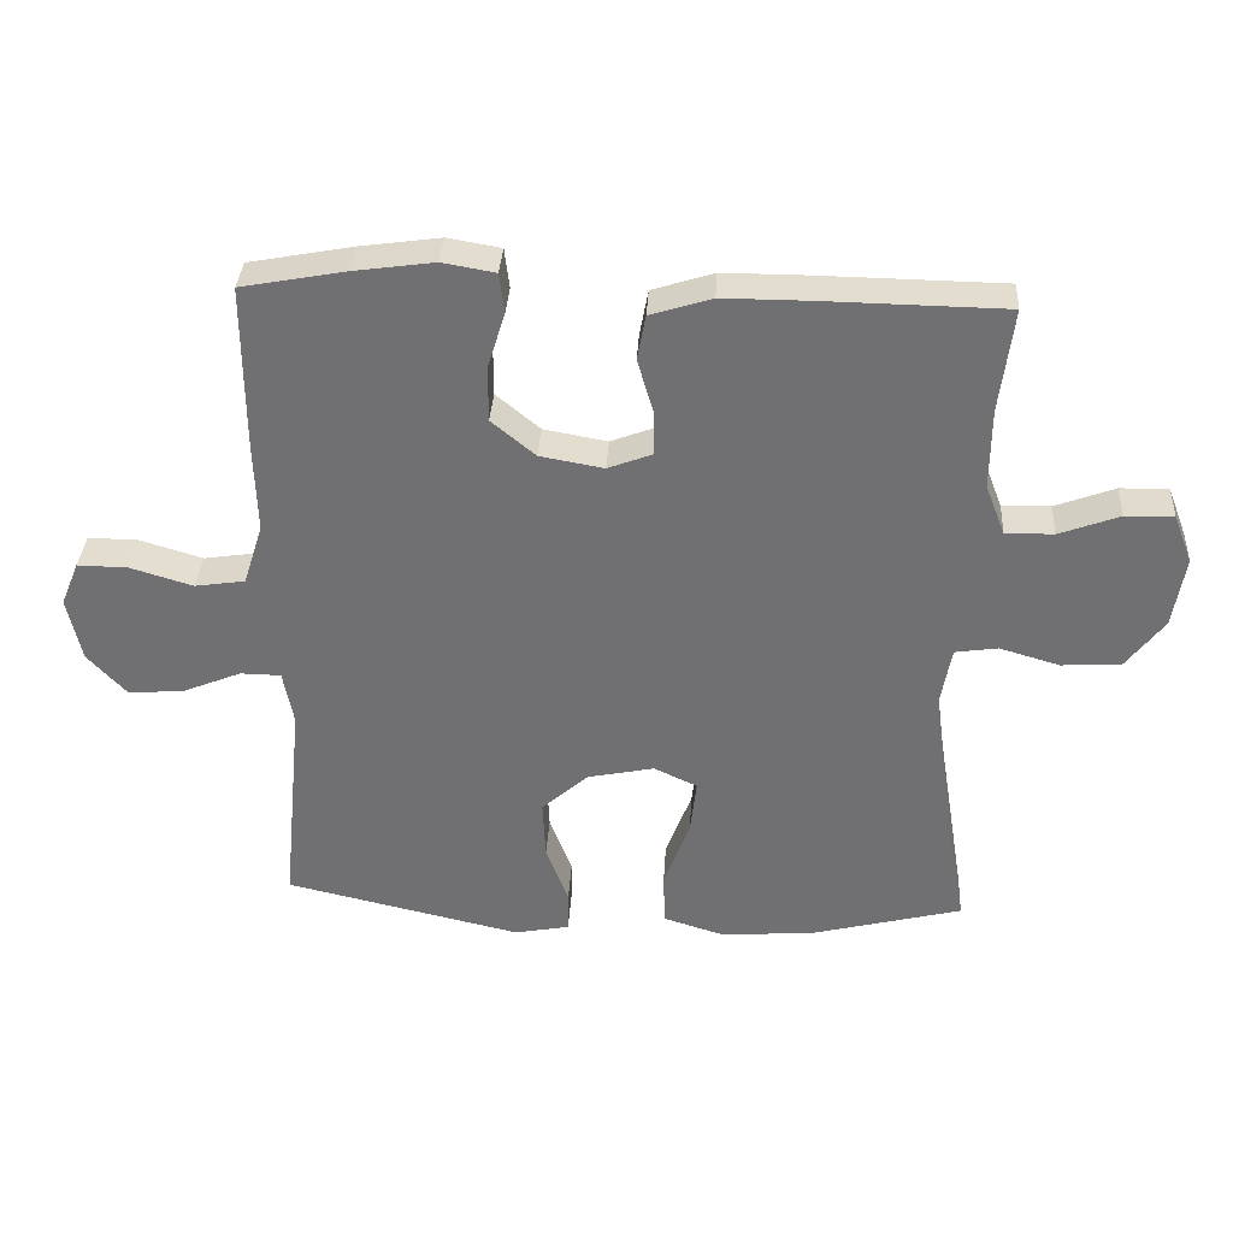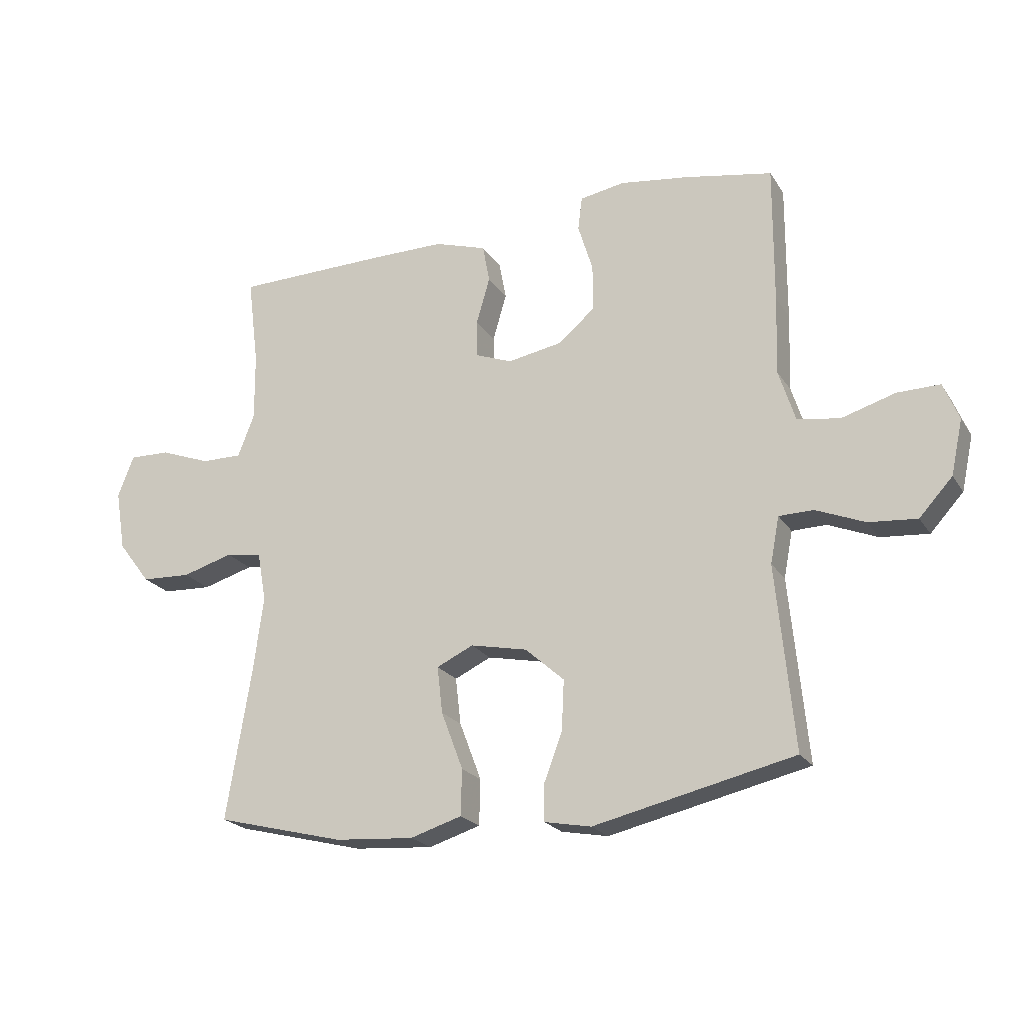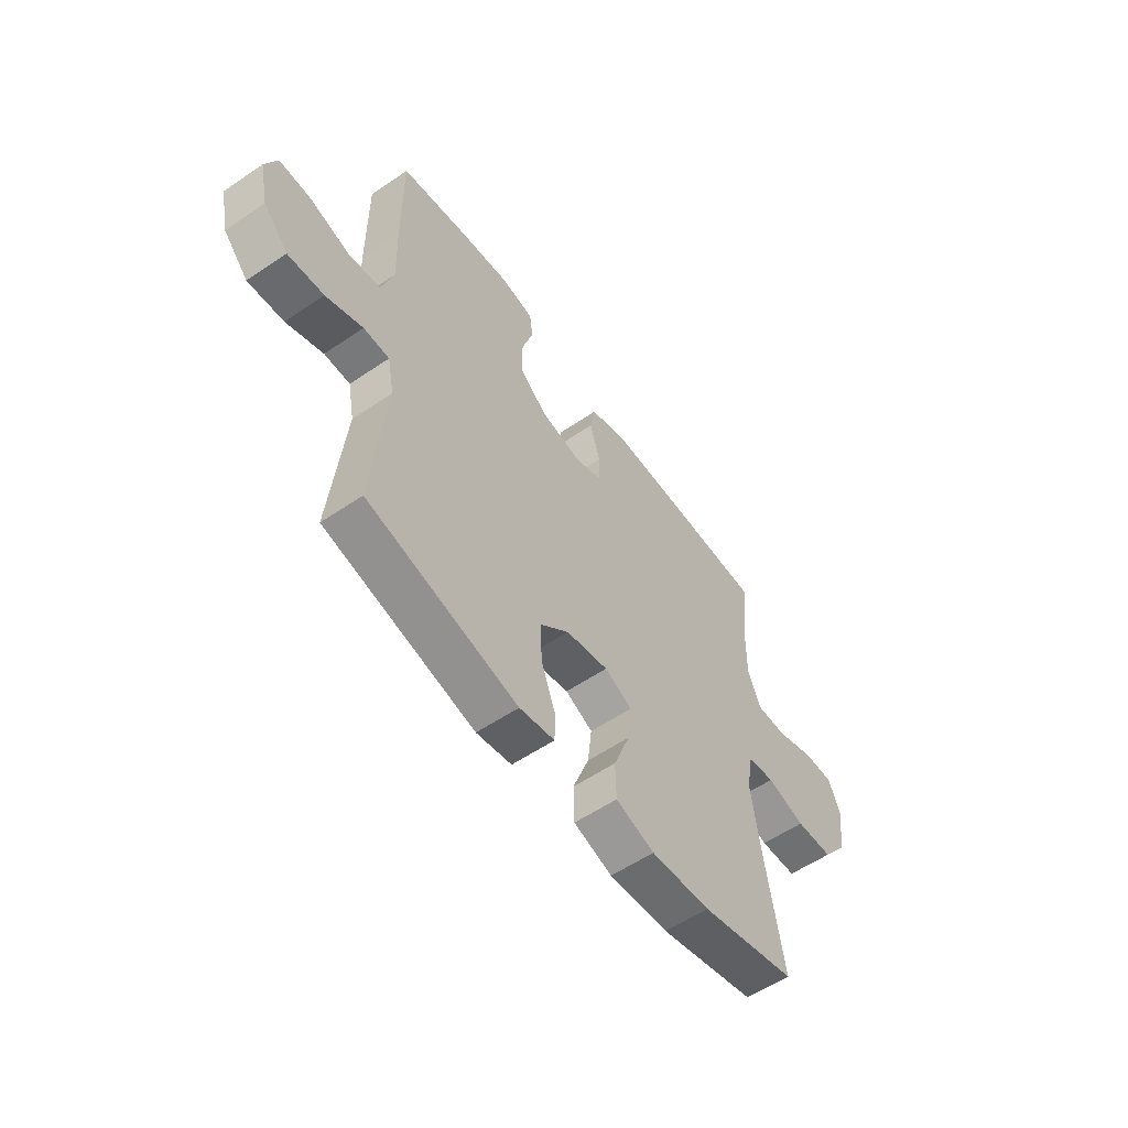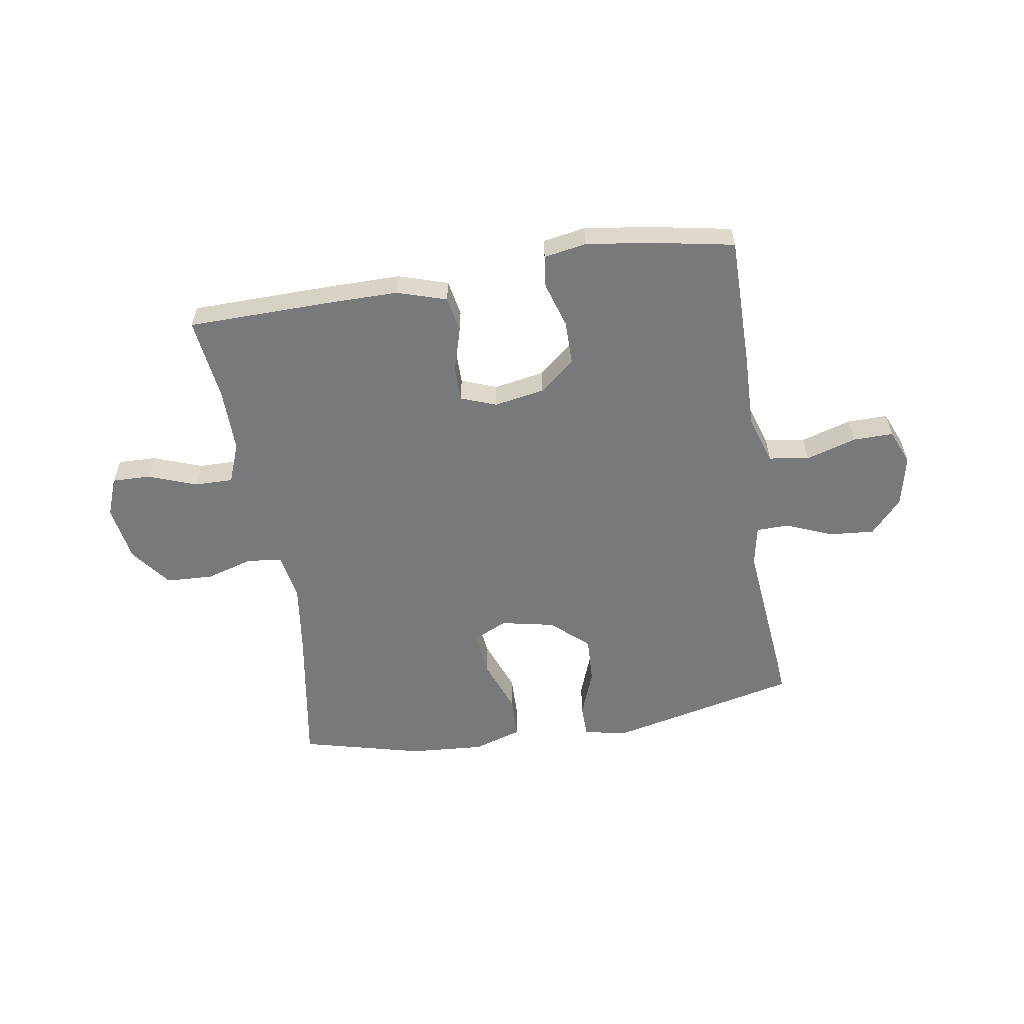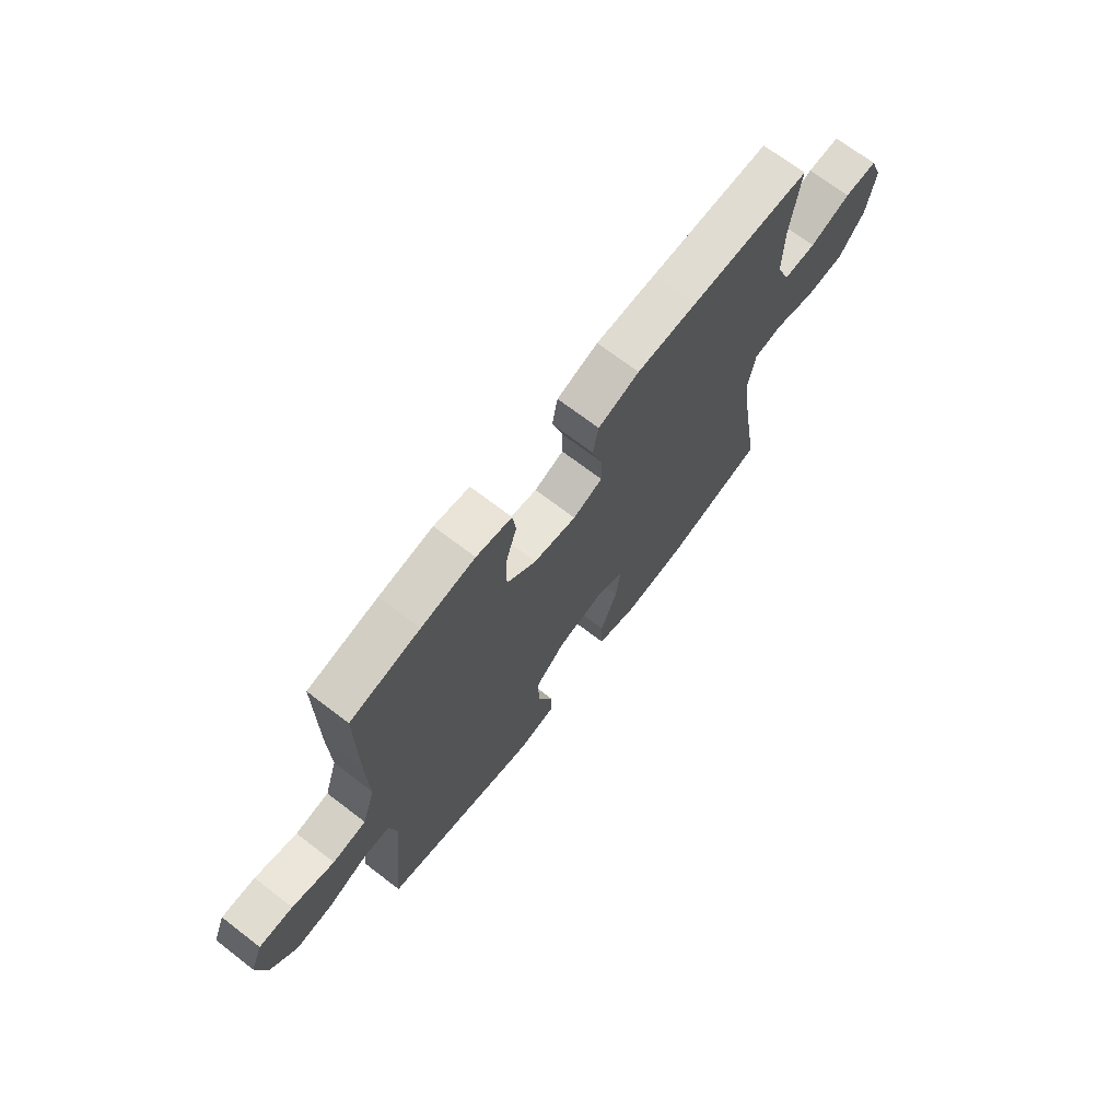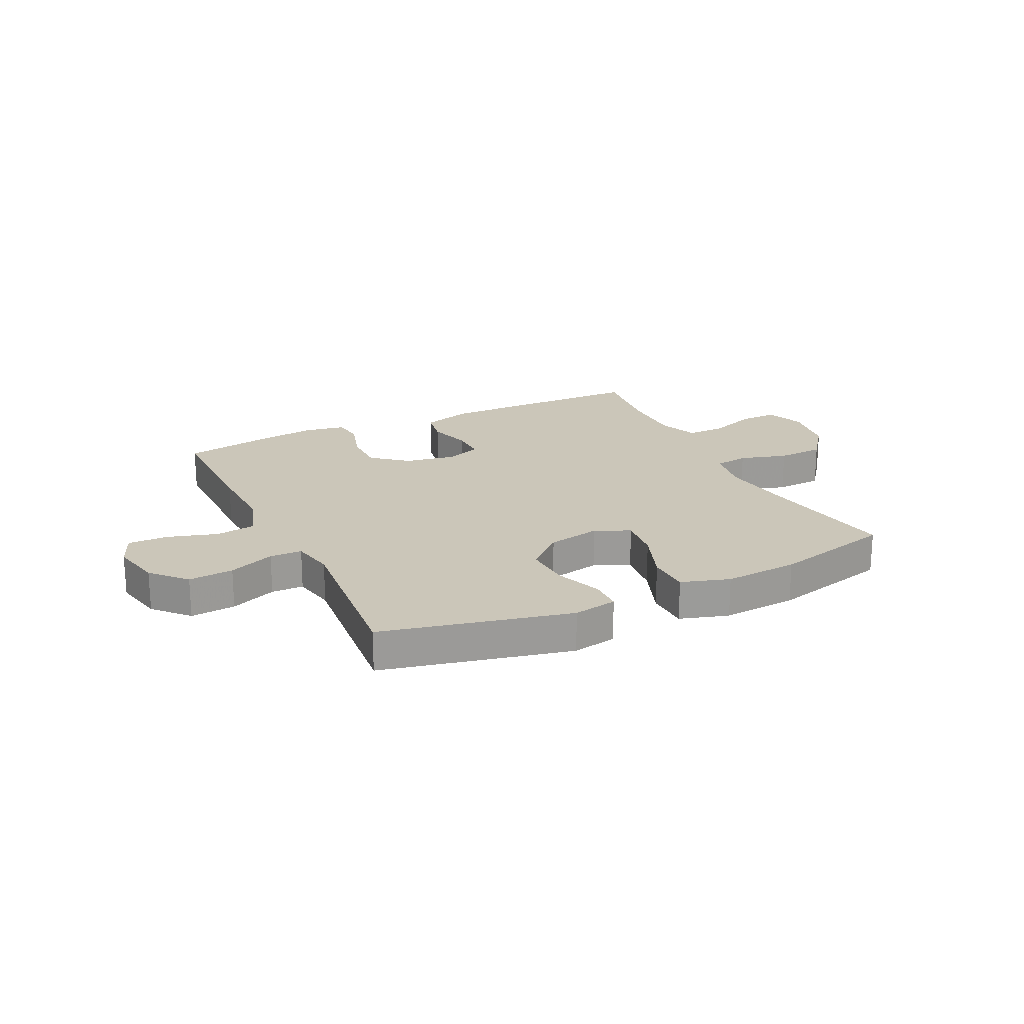
<metadata>
{"format":"obj","ext":"obj","renderer":"f3d","projection":"perspective","resolution":1024,"background":"white","views":[{"elev":34.6,"azim":-176.6,"up":"+Z"},{"elev":-21.7,"azim":24.1,"up":"+Z"},{"elev":-56.9,"azim":125.3,"up":"+Z"},{"elev":-57.7,"azim":9.2,"up":"+Y"},{"elev":70.1,"azim":127.5,"up":"+Z"},{"elev":20.8,"azim":154.2,"up":"+Y"}]}
</metadata>
<code>
v 0.5 0.07 0.5
v 0.499 0.07 0.266
v 0.495 0.07 0.134
v 0.523 0.07 0.046
v 0.595 0.07 0.035
v 0.685 0.07 0.062
v 0.757 0.07 0.063
v 0.783 0.07 0
v 0.763 0.07 -0.092
v 0.707 0.07 -0.153
v 0.626 0.07 -0.146
v 0.543 0.07 -0.112
v 0.485 0.07 -0.113
v 0.47 0.07 -0.191
v 0.5 0.07 -0.5
v 0.162 0.07 -0.577
v 0.083 0.07 -0.562
v 0.082 0.07 -0.503
v 0.114 0.07 -0.418
v 0.118 0.07 -0.334
v 0.052 0.07 -0.275
v -0.044 0.07 -0.255
v -0.106 0.07 -0.284
v -0.097 0.07 -0.363
v -0.06 0.07 -0.461
v -0.062 0.07 -0.538
v -0.149 0.07 -0.565
v -0.283 0.07 -0.555
v -0.5 0.07 -0.5
v -0.458 0.07 -0.244
v -0.441 0.07 -0.117
v -0.456 0.07 -0.033
v -0.517 0.07 -0.024
v -0.603 0.07 -0.049
v -0.687 0.07 -0.045
v -0.742 0.07 0.027
v -0.759 0.07 0.129
v -0.732 0.07 0.199
v -0.663 0.07 0.197
v -0.577 0.07 0.165
v -0.508 0.07 0.164
v -0.48 0.07 0.236
v -0.481 0.07 0.351
v -0.5 0.07 0.5
v -0.244 0.07 0.504
v -0.116 0.07 0.504
v -0.028 0.07 0.476
v -0.016 0.07 0.412
v -0.039 0.07 0.333
v -0.039 0.07 0.27
v 0.024 0.07 0.246
v 0.115 0.07 0.262
v 0.178 0.07 0.314
v 0.178 0.07 0.393
v 0.153 0.07 0.474
v 0.16 0.07 0.531
v 0.236 0.07 0.544
v 0.351 0.07 0.528
v 0.5 0 0.5
v 0.499 0 0.266
v 0.495 0 0.134
v 0.523 0 0.046
v 0.595 0 0.035
v 0.685 0 0.062
v 0.757 0 0.063
v 0.783 0 0
v 0.763 0 -0.092
v 0.707 0 -0.153
v 0.626 0 -0.146
v 0.543 0 -0.112
v 0.485 0 -0.113
v 0.47 0 -0.191
v 0.5 0 -0.5
v 0.162 0 -0.577
v 0.083 0 -0.562
v 0.082 0 -0.503
v 0.114 0 -0.418
v 0.118 0 -0.334
v 0.052 0 -0.275
v -0.044 0 -0.255
v -0.106 0 -0.284
v -0.097 0 -0.363
v -0.06 0 -0.461
v -0.062 0 -0.538
v -0.149 0 -0.565
v -0.283 0 -0.555
v -0.5 0 -0.5
v -0.458 0 -0.244
v -0.441 0 -0.117
v -0.456 0 -0.033
v -0.517 0 -0.024
v -0.603 0 -0.049
v -0.687 0 -0.045
v -0.742 0 0.027
v -0.759 0 0.129
v -0.732 0 0.199
v -0.663 0 0.197
v -0.577 0 0.165
v -0.508 0 0.164
v -0.48 0 0.236
v -0.481 0 0.351
v -0.5 0 0.5
v -0.244 0 0.504
v -0.116 0 0.504
v -0.028 0 0.476
v -0.016 0 0.412
v -0.039 0 0.333
v -0.039 0 0.27
v 0.024 0 0.246
v 0.115 0 0.262
v 0.178 0 0.314
v 0.178 0 0.393
v 0.153 0 0.474
v 0.16 0 0.531
v 0.236 0 0.544
v 0.351 0 0.528
f 1 2 3
f 58 1 3
f 57 58 3
f 56 57 3
f 55 56 3
f 54 55 3
f 53 54 3 4
f 52 53 4
f 51 52 4
f 50 51 4
f 47 48 49
f 46 47 49
f 45 46 49
f 44 45 49
f 43 44 49
f 42 43 49 50
f 41 42 50 4
f 38 39 40
f 37 38 40
f 36 37 40
f 35 36 40
f 34 35 40
f 33 34 40
f 41 4 5
f 40 41 5
f 33 40 5
f 32 33 5
f 28 29 30
f 27 28 30
f 26 27 30
f 25 26 30
f 24 25 30
f 23 24 30 31
f 22 23 31 32
f 17 18 19
f 16 17 19
f 15 16 19
f 14 15 19
f 13 14 19 20
f 10 11 12
f 9 10 12
f 8 9 12
f 7 8 12
f 6 7 12
f 5 6 12
f 5 12 13
f 32 5 13
f 22 32 13
f 21 22 13
f 13 20 21
f 61 60 59
f 61 59 116
f 61 116 115
f 61 115 114
f 61 114 113
f 61 113 112
f 62 61 112 111
f 62 111 110
f 62 110 109
f 62 109 108
f 107 106 105
f 107 105 104
f 107 104 103
f 107 103 102
f 107 102 101
f 108 107 101 100
f 62 108 100 99
f 98 97 96
f 98 96 95
f 98 95 94
f 98 94 93
f 98 93 92
f 98 92 91
f 63 62 99
f 63 99 98
f 63 98 91
f 63 91 90
f 88 87 86
f 88 86 85
f 88 85 84
f 88 84 83
f 88 83 82
f 89 88 82 81
f 90 89 81 80
f 77 76 75
f 77 75 74
f 77 74 73
f 77 73 72
f 78 77 72 71
f 70 69 68
f 70 68 67
f 70 67 66
f 70 66 65
f 70 65 64
f 70 64 63
f 71 70 63
f 71 63 90
f 71 90 80
f 71 80 79
f 79 78 71
f 1 59 60 2
f 2 60 61 3
f 3 61 62 4
f 4 62 63 5
f 5 63 64 6
f 6 64 65 7
f 7 65 66 8
f 8 66 67 9
f 9 67 68 10
f 10 68 69 11
f 11 69 70 12
f 12 70 71 13
f 13 71 72 14
f 14 72 73 15
f 15 73 74 16
f 16 74 75 17
f 17 75 76 18
f 18 76 77 19
f 19 77 78 20
f 20 78 79 21
f 21 79 80 22
f 22 80 81 23
f 23 81 82 24
f 24 82 83 25
f 25 83 84 26
f 26 84 85 27
f 27 85 86 28
f 28 86 87 29
f 29 87 88 30
f 30 88 89 31
f 31 89 90 32
f 32 90 91 33
f 33 91 92 34
f 34 92 93 35
f 35 93 94 36
f 36 94 95 37
f 37 95 96 38
f 38 96 97 39
f 39 97 98 40
f 40 98 99 41
f 41 99 100 42
f 42 100 101 43
f 43 101 102 44
f 44 102 103 45
f 45 103 104 46
f 46 104 105 47
f 47 105 106 48
f 48 106 107 49
f 49 107 108 50
f 50 108 109 51
f 51 109 110 52
f 52 110 111 53
f 53 111 112 54
f 54 112 113 55
f 55 113 114 56
f 56 114 115 57
f 57 115 116 58
f 58 116 59 1

</code>
